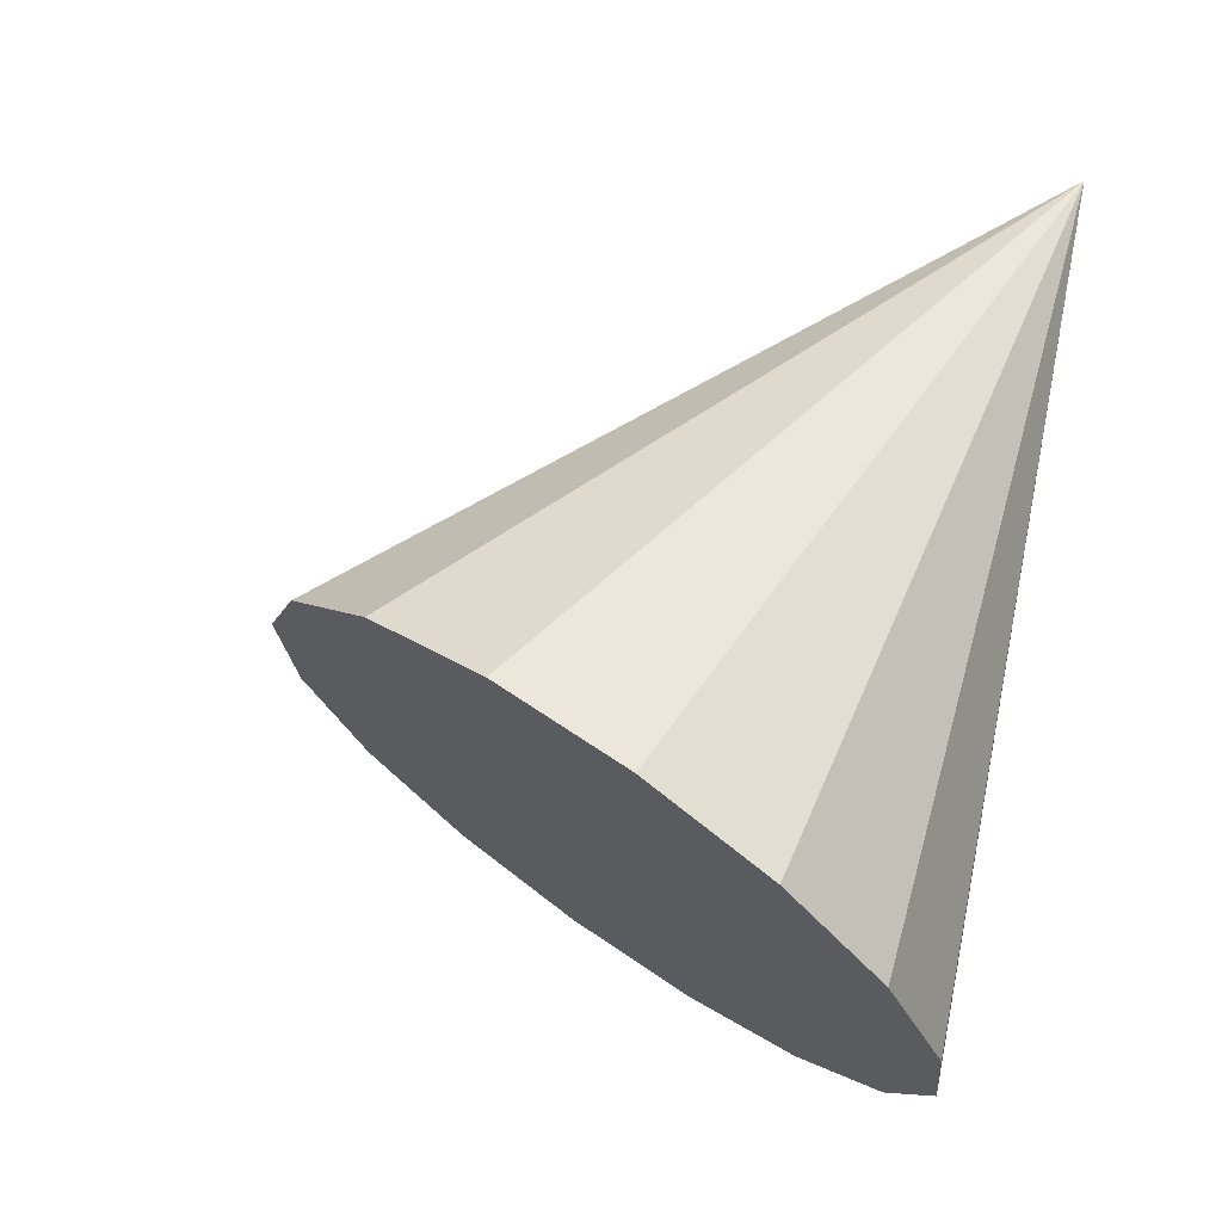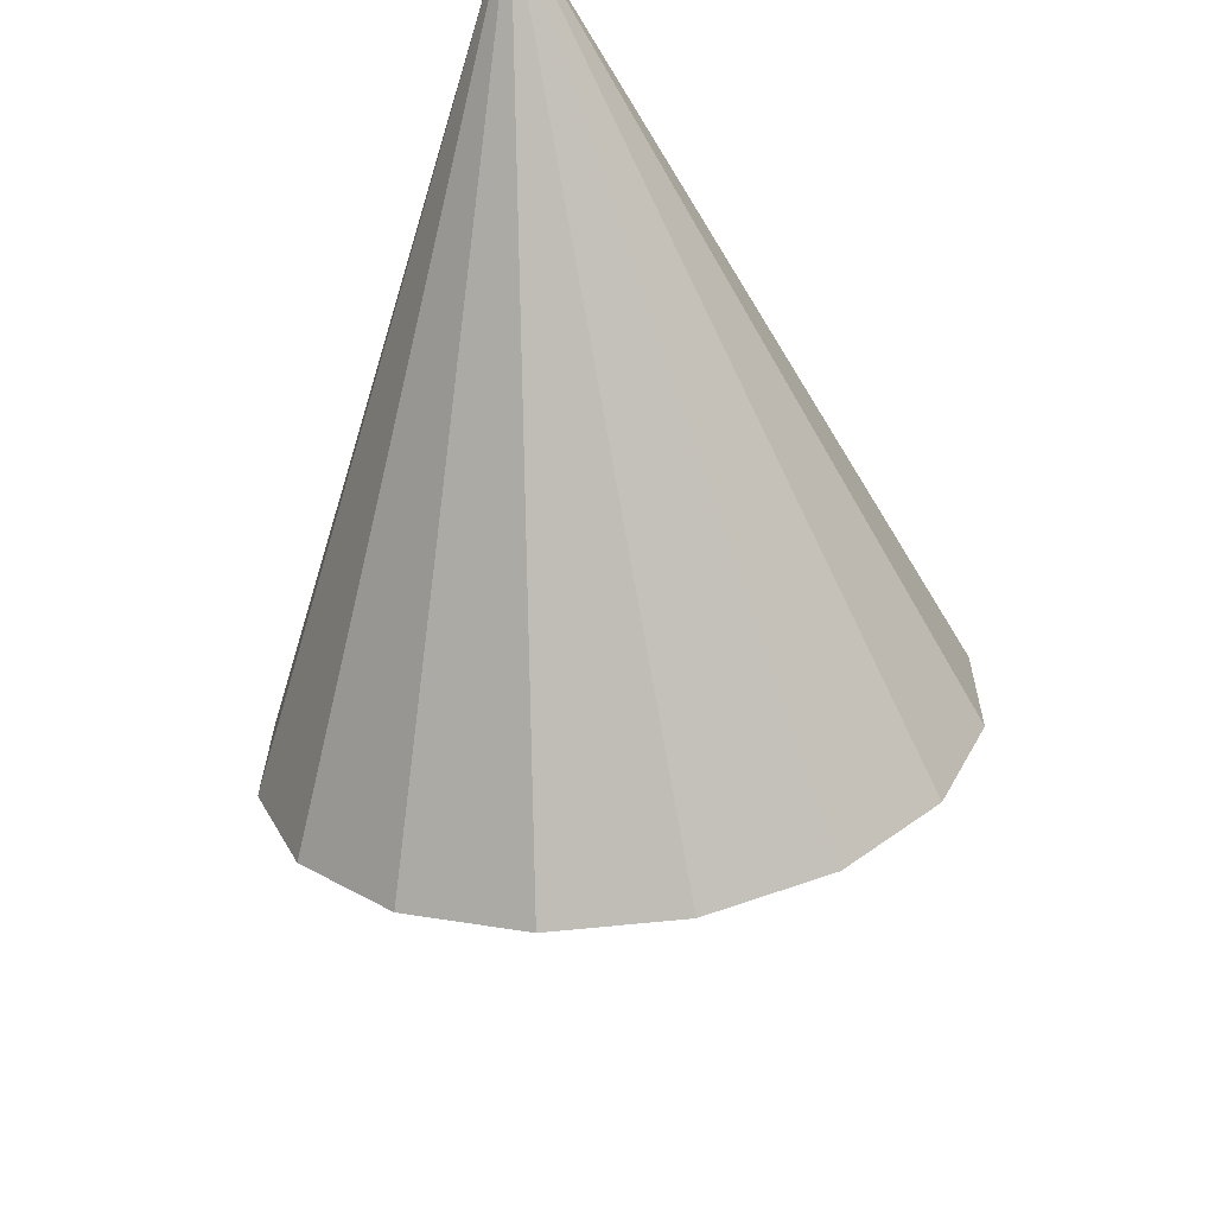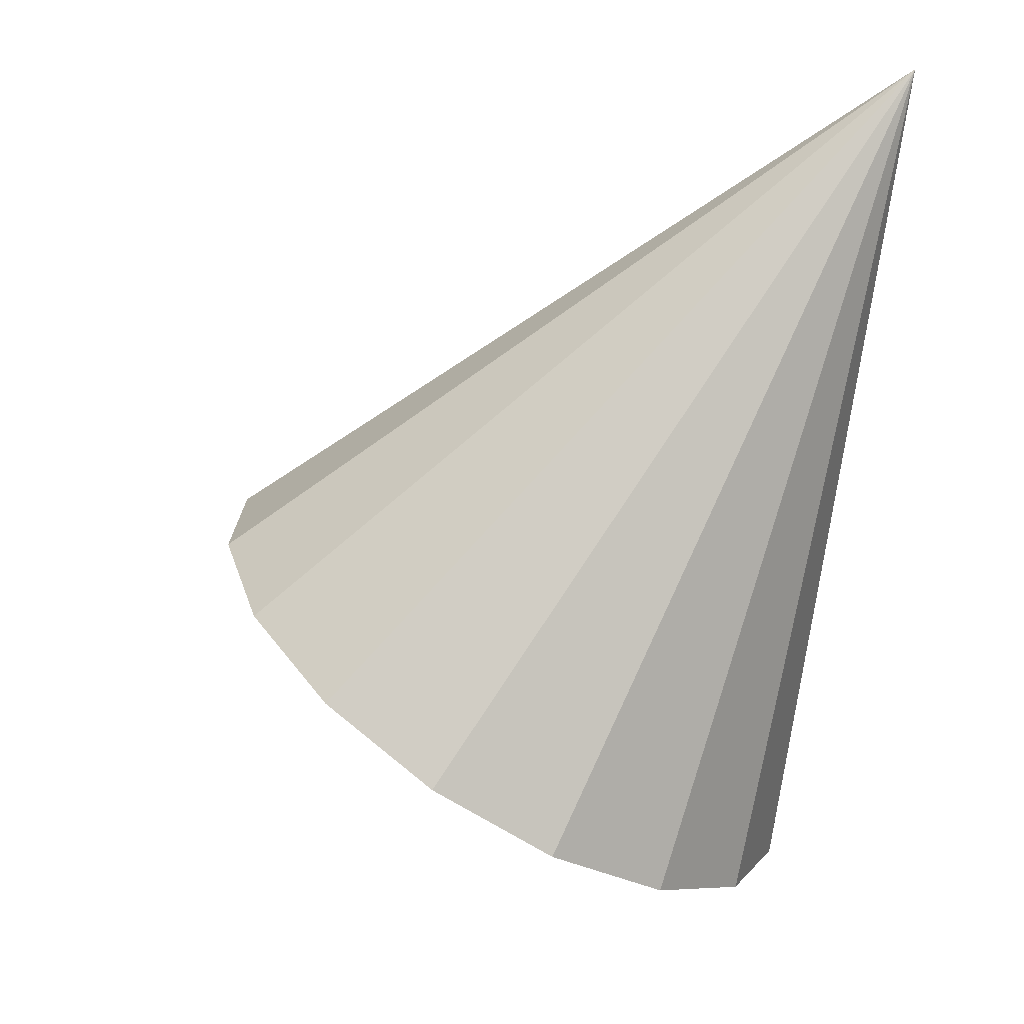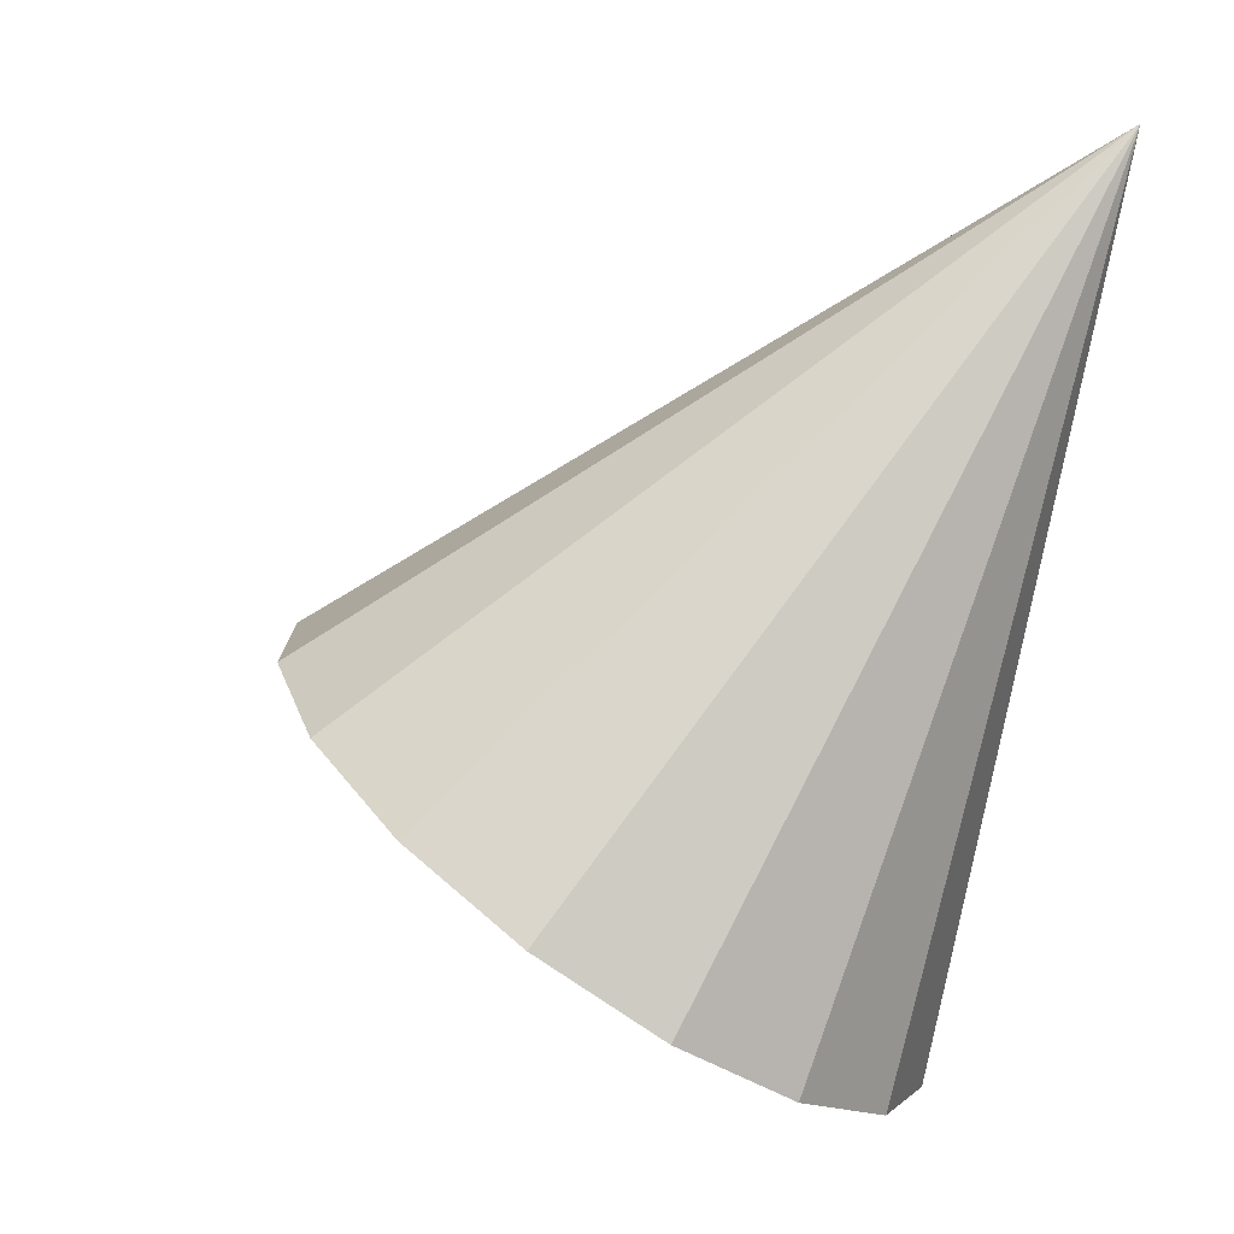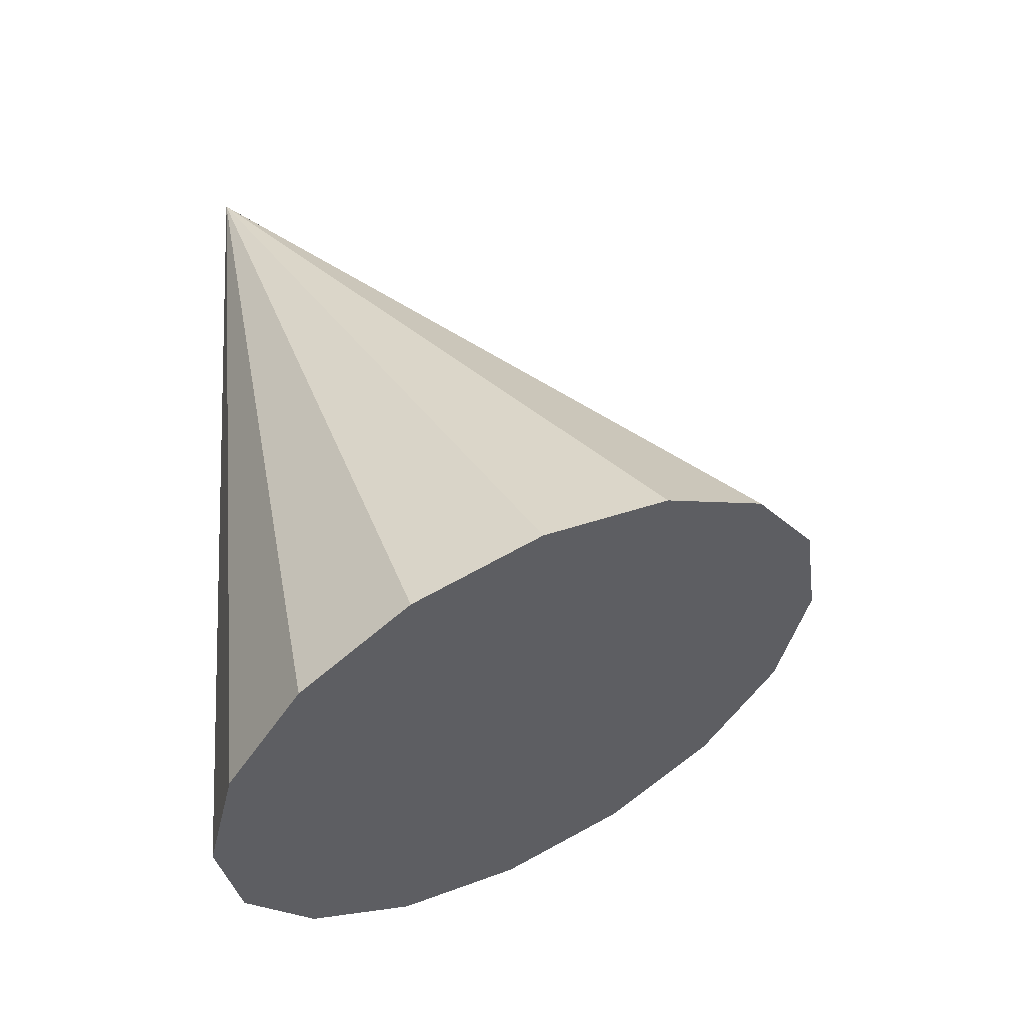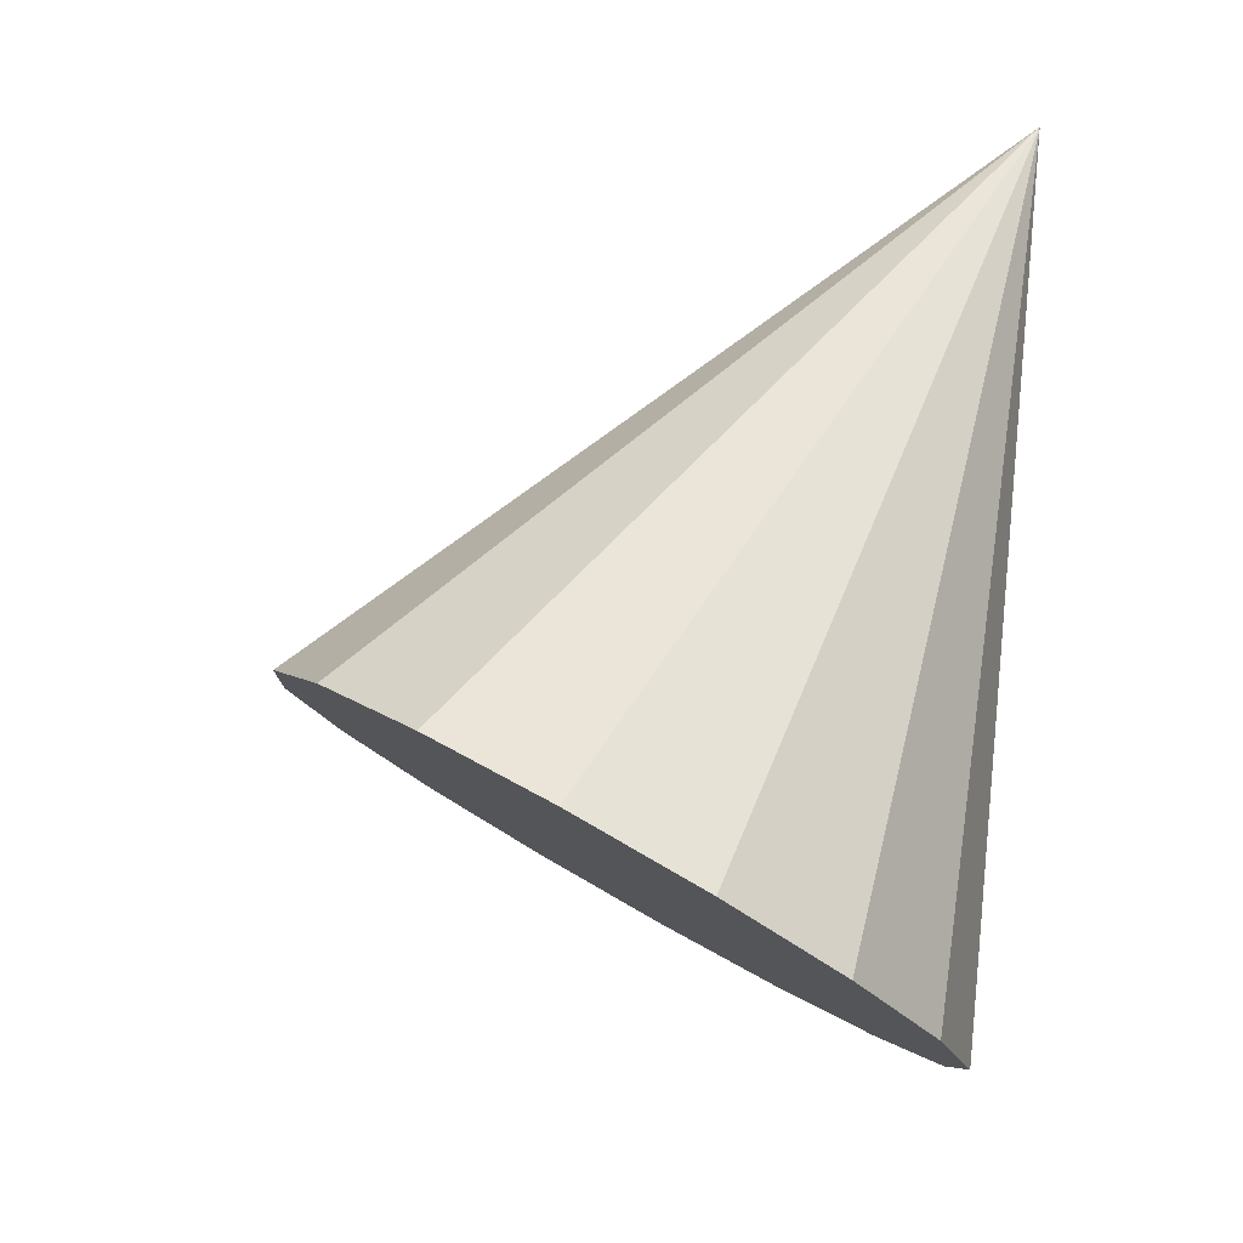
<metadata>
{"format":"obj","ext":"obj","renderer":"f3d","projection":"perspective","resolution":1024,"background":"white","views":[{"elev":-15.9,"azim":45.5,"up":"+Z"},{"elev":61.5,"azim":-52.5,"up":"+Z"},{"elev":39.0,"azim":23.8,"up":"+Z"},{"elev":20.2,"azim":41.6,"up":"+Z"},{"elev":-10.0,"azim":-93.2,"up":"+Z"},{"elev":10.2,"azim":18.5,"up":"+Z"}]}
</metadata>
<code>
o Cone.023_Cone.1863
v 1.109 0.5105 -1.622
v 1.106 0.205 -1.459
v 0.9806 -0.053 -1.265
v 0.7517 -0.2241 -1.069
v 0.454 -0.2824 -0.9018
v 0.133 -0.2189 -0.7883
v -0.1626 -0.04335 -0.7459
v -0.3877 0.2176 -0.7811
v 1.051 1.386 0.3823
v -0.5081 0.5241 -0.8885
v -0.5054 0.8296 -1.052
v -0.3801 1.088 -1.246
v -0.1511 1.259 -1.442
v 0.1465 1.317 -1.609
v 0.4676 1.254 -1.723
v 0.7632 1.078 -1.765
v 0.9883 0.817 -1.73
f 1 9 2
f 2 9 3
f 3 9 4
f 4 9 5
f 5 9 6
f 6 9 7
f 7 9 8
f 8 9 10
f 10 9 11
f 11 9 12
f 12 9 13
f 13 9 14
f 14 9 15
f 15 9 16
f 16 9 17
f 17 9 1
f 17 4 8
f 17 1 4
f 1 2 4
f 2 3 4
f 4 5 6
f 6 7 8
f 8 10 11
f 11 12 13
f 13 14 15
f 15 16 17
f 4 6 8
f 8 11 17
f 11 13 17
f 13 15 17

</code>
